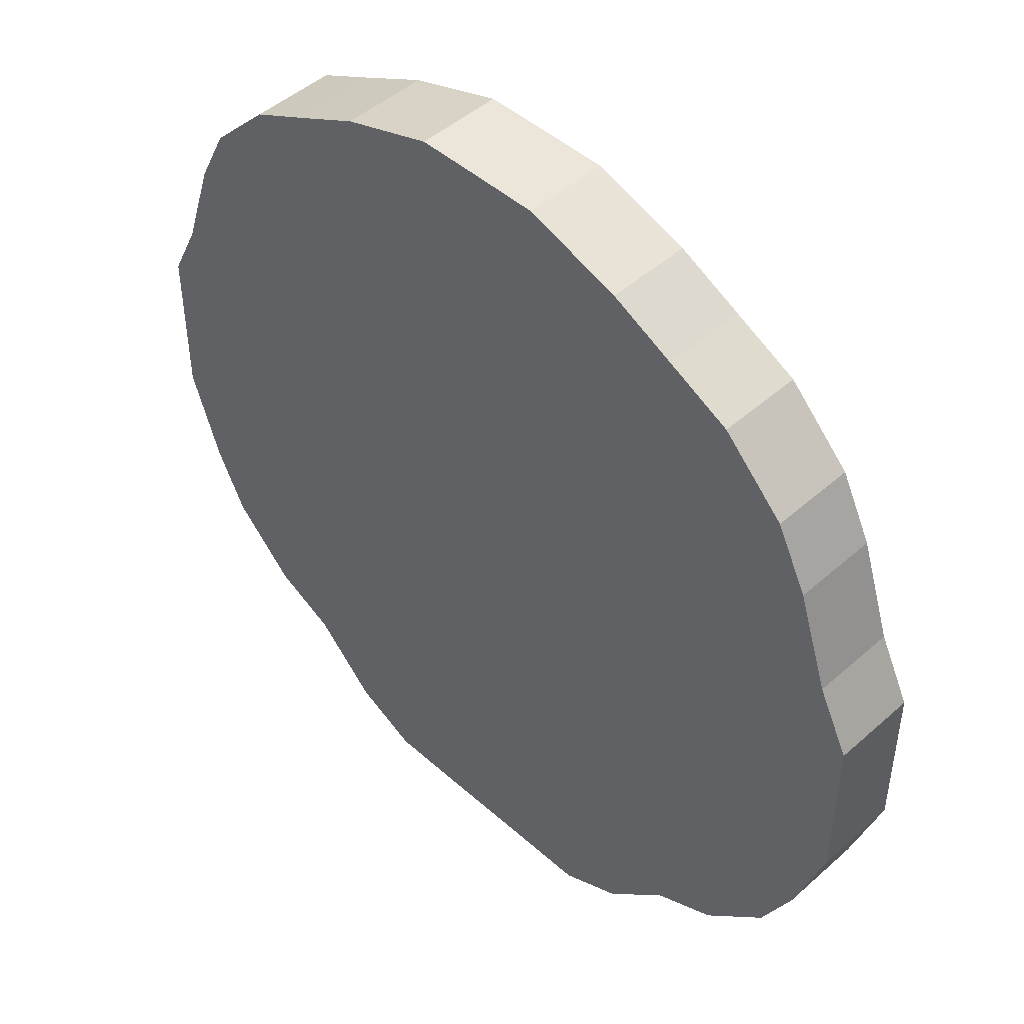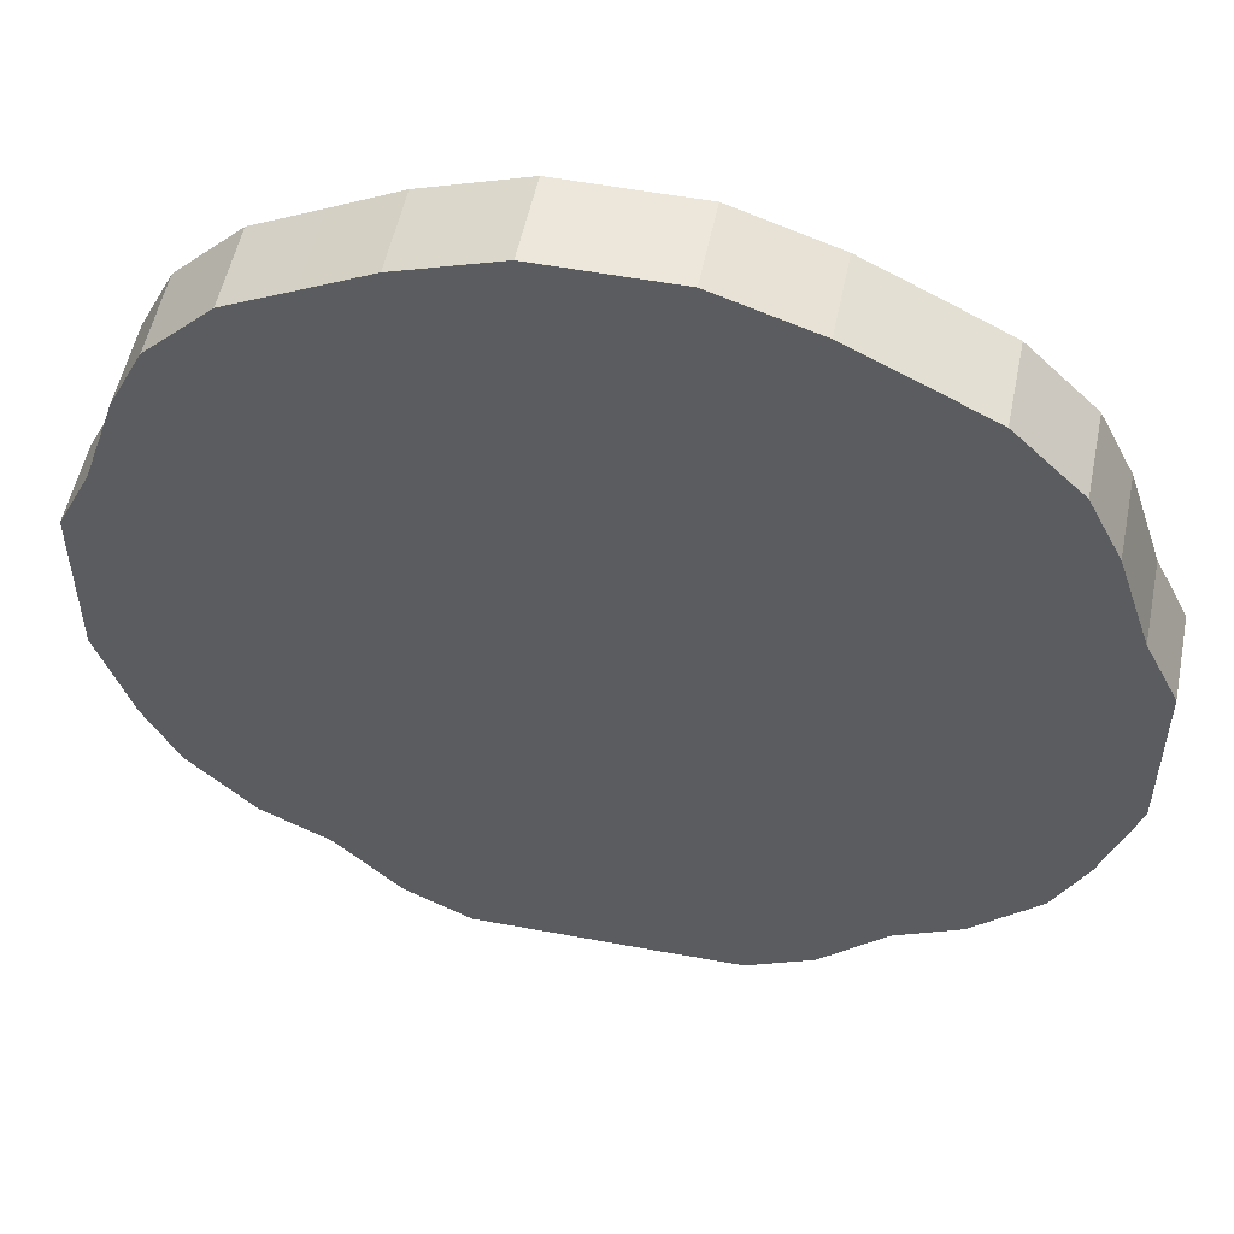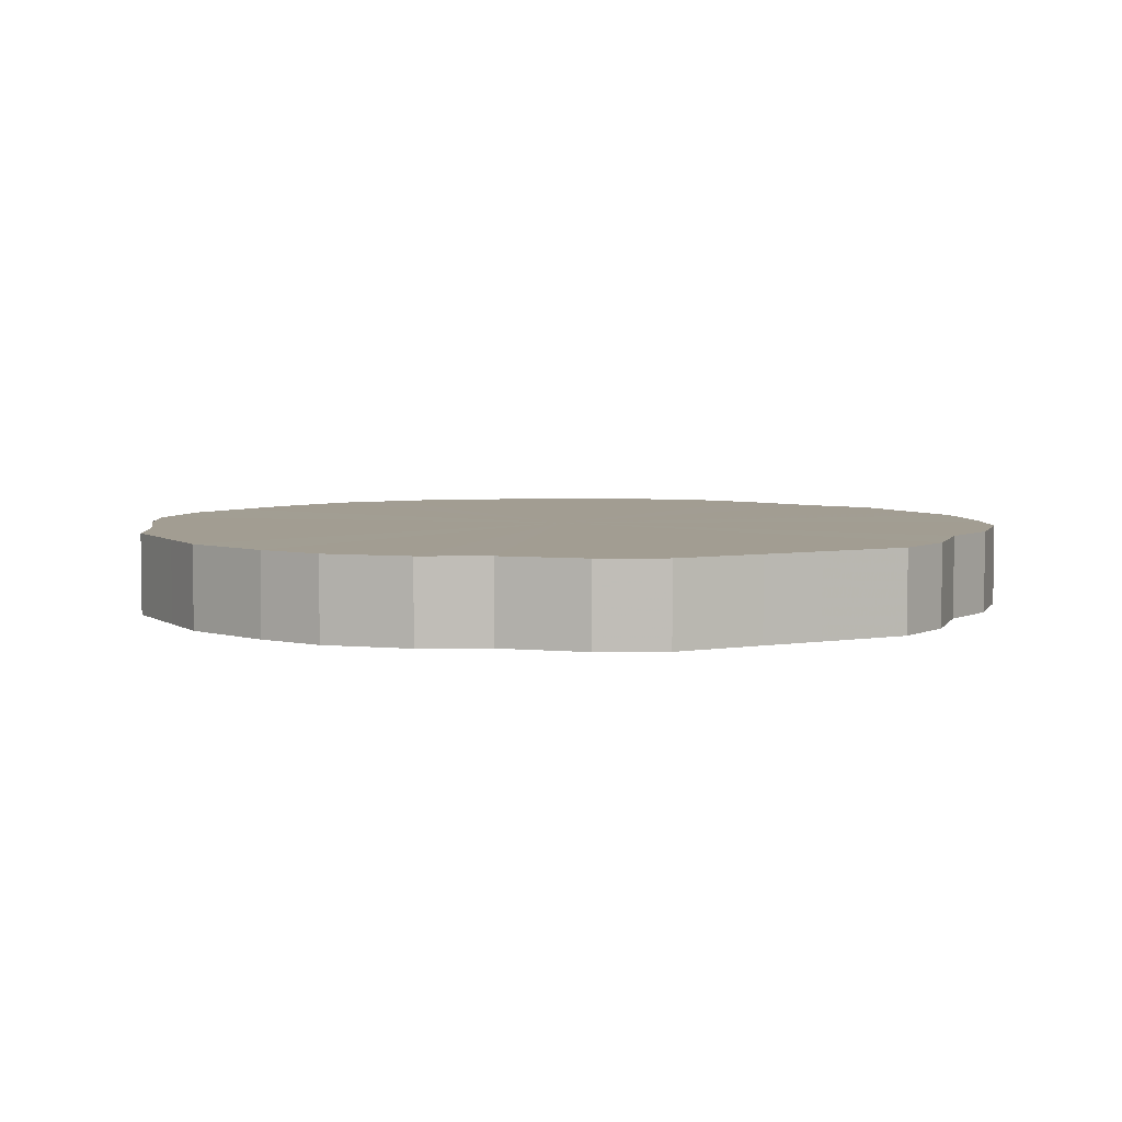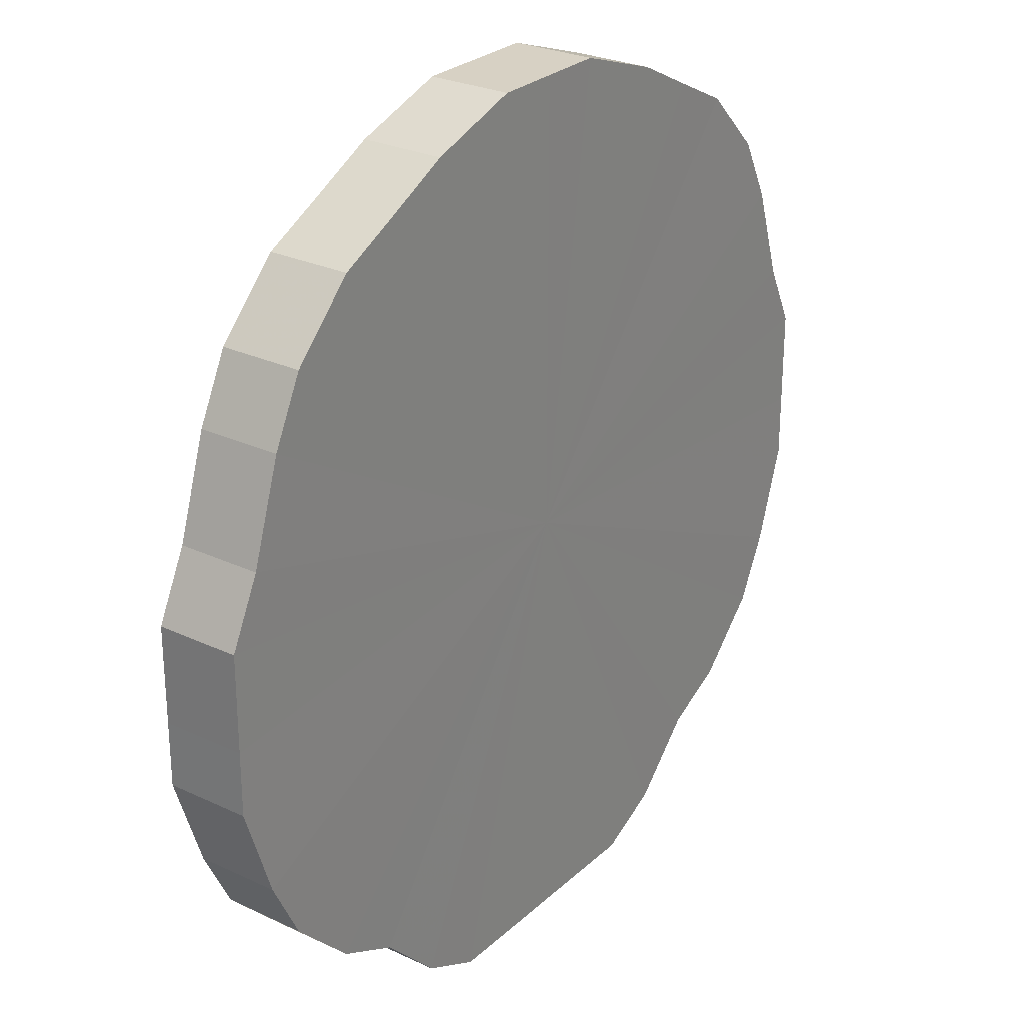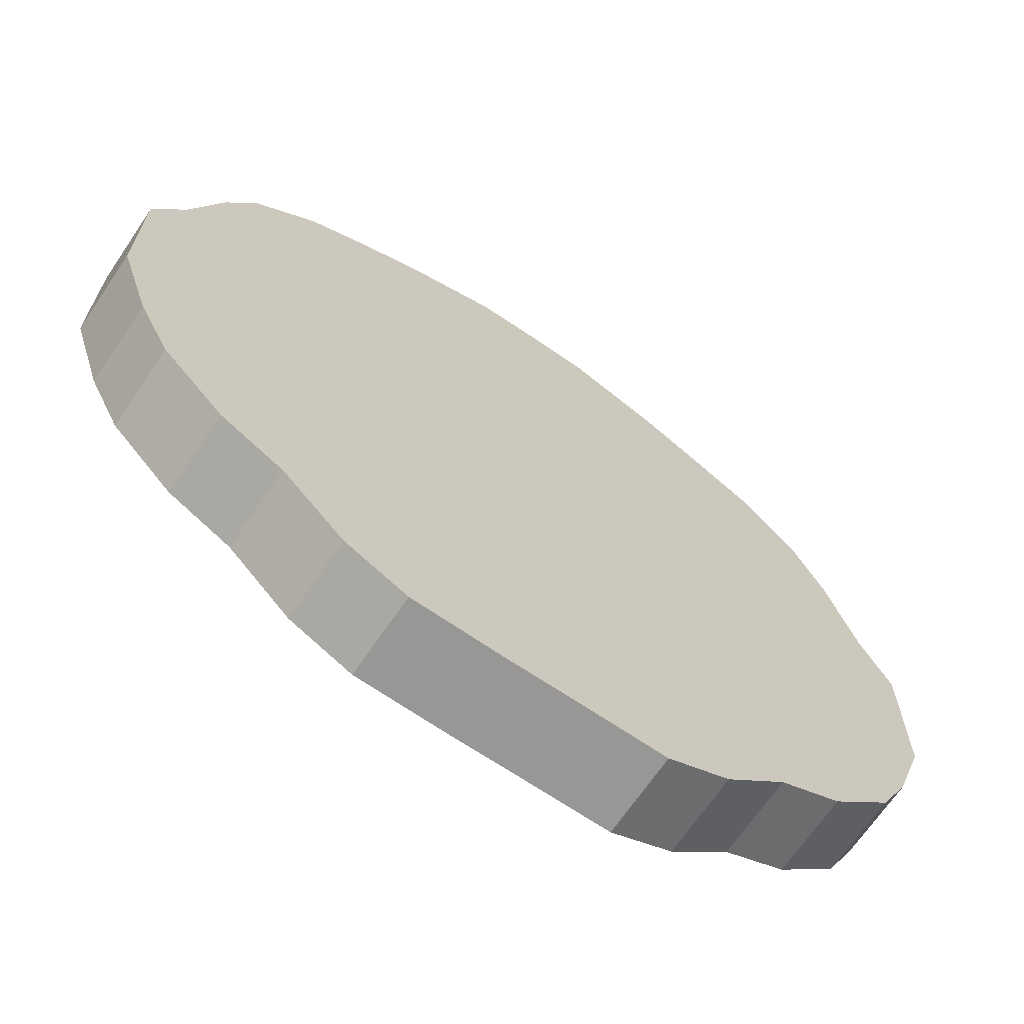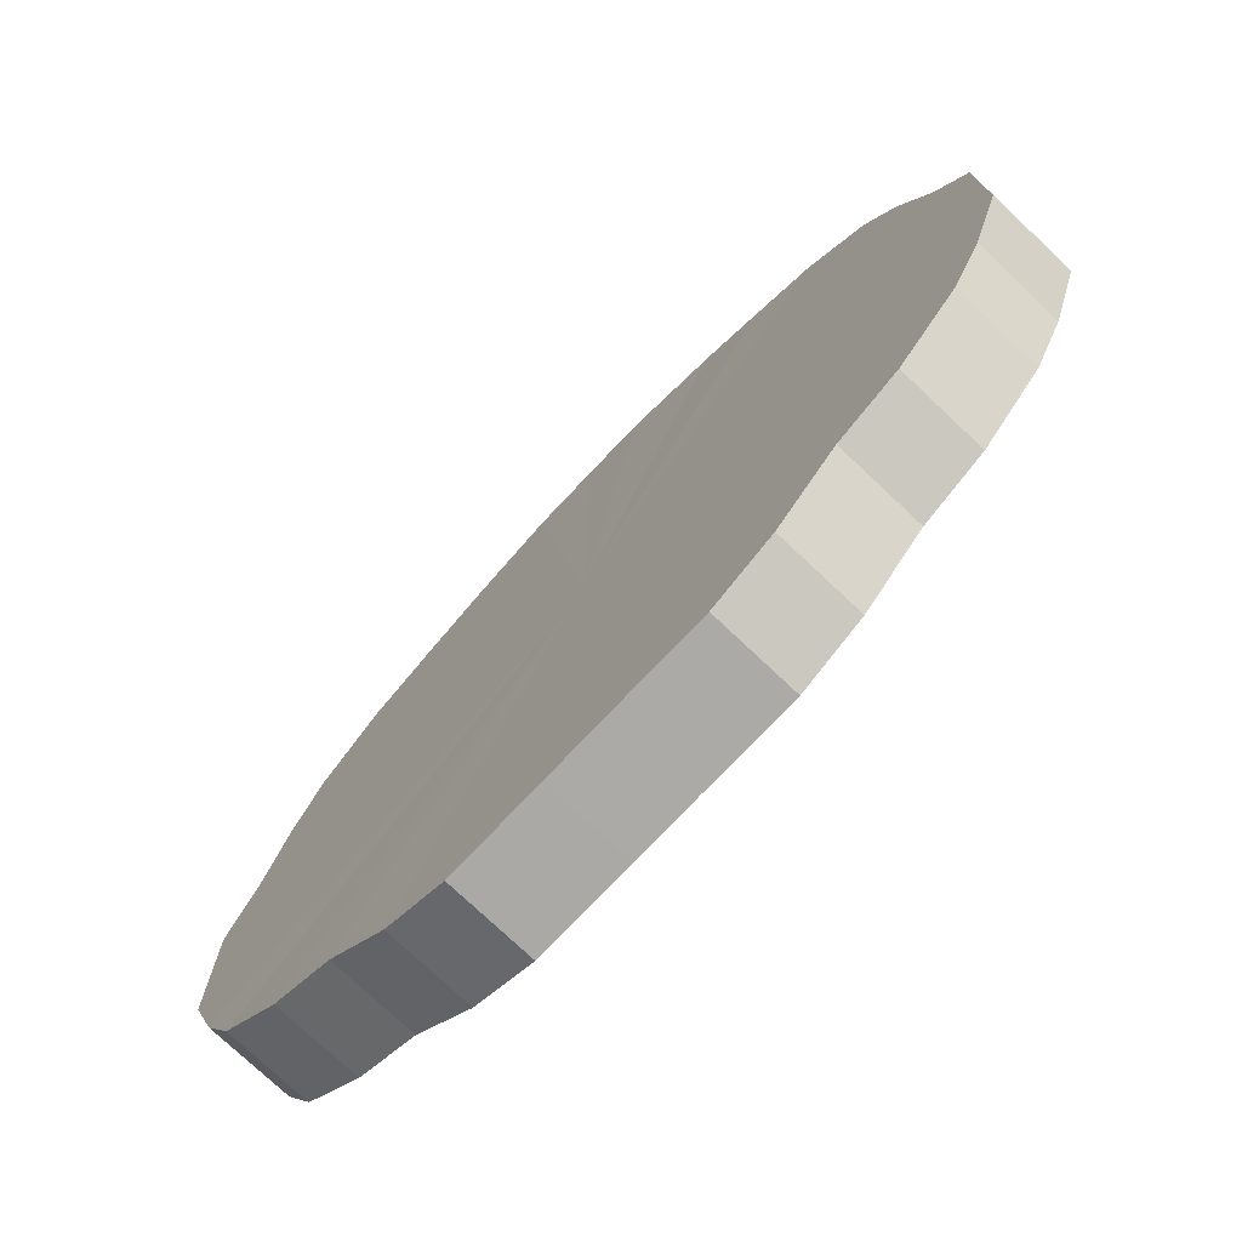
<metadata>
{"format":"obj","ext":"obj","renderer":"f3d","projection":"perspective","resolution":1024,"background":"white","views":[{"elev":47.4,"azim":45.0,"up":"+Y"},{"elev":53.3,"azim":-168.7,"up":"+Y"},{"elev":4.9,"azim":-28.1,"up":"+Z"},{"elev":27.1,"azim":126.1,"up":"+Y"},{"elev":-68.1,"azim":145.6,"up":"+Y"},{"elev":-75.6,"azim":-133.5,"up":"+Y"}]}
</metadata>
<code>
o 26741
v 2206 1883 17.43
v 2206 1883 17.43
v 2206 1883 17.46
v 2206 1883 17.43
v 2206 1883 17.46
v 2206 1883 17.43
v 2206 1883 17.46
v 2206 1883 17.43
v 2206 1883 17.46
v 2206 1883 17.43
v 2206 1883 17.46
v 2206 1883 17.43
v 2206 1883 17.46
v 2206 1883 17.43
v 2206 1883 17.46
v 2206 1883 17.43
v 2206 1883 17.46
v 2206 1883 17.43
v 2206 1883 17.46
v 2206 1883 17.43
v 2206 1883 17.46
v 2207 1883 17.43
v 2207 1883 17.46
v 2206 1883 17.43
v 2206 1883 17.46
v 2207 1883 17.43
v 2207 1883 17.46
v 2206 1883 17.43
v 2206 1883 17.46
v 2207 1883 17.43
v 2207 1883 17.46
v 2206 1883 17.43
v 2206 1883 17.46
v 2207 1883 17.43
v 2207 1883 17.46
v 2206 1883 17.43
v 2206 1883 17.46
v 2207 1883 17.43
v 2207 1883 17.46
v 2206 1883 17.43
v 2206 1883 17.46
v 2207 1883 17.43
v 2207 1883 17.46
v 2206 1883 17.43
v 2206 1883 17.46
v 2207 1883 17.43
v 2207 1883 17.46
v 2206 1883 17.43
v 2206 1883 17.46
v 2207 1883 17.43
v 2207 1883 17.46
v 2206 1883 17.43
v 2206 1883 17.46
v 2206 1883 17.43
v 2206 1883 17.46
v 2206 1883 17.43
v 2206 1883 17.46
v 2206 1883 17.43
v 2206 1883 17.46
v 2206 1883 17.43
v 2206 1883 17.46
v 2206 1883 17.43
v 2206 1883 17.46
v 2206 1883 17.43
v 2206 1883 17.46
v 2206 1883 17.43
v 2206 1883 17.46
v 2206 1883 17.43
v 2206 1883 17.46
v 2206 1883 17.46
v 2206 1883 17.46
v 2206 1883 17.43
v 2206 1883 17.46
v 2206 1883 17.43
v 2206 1883 17.46
v 2206 1883 17.46
v 2206 1883 17.43
v 2206 1883 17.46
v 2206 1883 17.43
v 2206 1883 17.43
v 2206 1883 17.46
v 2206 1883 17.46
v 2206 1883 17.43
v 2206 1883 17.46
v 2206 1883 17.43
v 2206 1883 17.43
v 2206 1883 17.46
v 2207 1883 17.46
v 2206 1883 17.43
v 2207 1883 17.46
v 2207 1883 17.43
v 2206 1883 17.43
v 2206 1883 17.46
v 2207 1883 17.46
v 2207 1883 17.43
v 2207 1883 17.46
v 2207 1883 17.43
v 2206 1883 17.43
v 2206 1883 17.46
v 2207 1883 17.46
v 2207 1883 17.43
v 2207 1883 17.46
v 2207 1883 17.43
v 2206 1883 17.43
v 2206 1883 17.46
v 2207 1883 17.46
v 2207 1883 17.43
v 2207 1883 17.46
v 2207 1883 17.43
v 2206 1883 17.43
v 2206 1883 17.46
v 2206 1883 17.46
v 2207 1883 17.43
v 2206 1883 17.46
v 2206 1883 17.43
v 2206 1883 17.43
v 2206 1883 17.46
v 2206 1883 17.46
v 2206 1883 17.43
v 2206 1883 17.46
v 2206 1883 17.43
v 2206 1883 17.43
v 2206 1883 17.46
v 2206 1883 17.46
v 2206 1883 17.43
v 2206 1883 17.46
v 2206 1883 17.43
v 2206 1883 17.43
v 2206 1883 17.46
v 2206 1883 17.46
v 2206 1883 17.43
v 2206 1883 17.46
v 2206 1883 17.43
v 2206 1883 17.43
v 2206 1883 17.46
v 2206 1883 17.46
v 2206 1883 17.43
v 2206 1883 17.46
v 2206 1883 17.43
v 2206 1883 17.43
v 2206 1883 17.43
v 2206 1883 17.43
v 2206 1883 17.43
v 2206 1883 17.43
v 2206 1883 17.43
v 2206 1883 17.43
v 2206 1883 17.43
v 2206 1883 17.43
v 2206 1883 17.43
v 2206 1883 17.43
v 2206 1883 17.43
v 2206 1883 17.43
v 2207 1883 17.43
v 2206 1883 17.43
v 2207 1883 17.43
v 2206 1883 17.43
v 2207 1883 17.43
v 2206 1883 17.43
v 2207 1883 17.43
v 2206 1883 17.43
v 2207 1883 17.43
v 2206 1883 17.43
v 2207 1883 17.43
v 2206 1883 17.43
v 2207 1883 17.43
v 2206 1883 17.43
v 2207 1883 17.43
v 2206 1883 17.43
v 2206 1883 17.43
v 2206 1883 17.43
v 2206 1883 17.43
v 2206 1883 17.43
v 2206 1883 17.43
v 2206 1883 17.43
v 2206 1883 17.43
v 2206 1883 17.43
v 2206 1883 17.46
v 2206 1883 17.46
v 2206 1883 17.46
v 2206 1883 17.46
v 2206 1883 17.46
v 2206 1883 17.46
v 2206 1883 17.46
v 2206 1883 17.46
v 2206 1883 17.46
v 2206 1883 17.46
v 2206 1883 17.46
v 2207 1883 17.46
v 2206 1883 17.46
v 2207 1883 17.46
v 2206 1883 17.46
v 2207 1883 17.46
v 2206 1883 17.46
v 2207 1883 17.46
v 2206 1883 17.46
v 2207 1883 17.46
v 2206 1883 17.46
v 2207 1883 17.46
v 2206 1883 17.46
v 2207 1883 17.46
v 2206 1883 17.46
v 2207 1883 17.46
v 2206 1883 17.46
v 2206 1883 17.46
v 2206 1883 17.46
v 2206 1883 17.46
v 2206 1883 17.46
v 2206 1883 17.46
v 2206 1883 17.46
v 2206 1883 17.46
v 2206 1883 17.46
v 2206 1883 17.46
f 1 2 3
f 2 4 5
f 6 1 7
f 4 8 9
f 10 6 11
f 8 12 13
f 14 10 15
f 12 16 17
f 18 14 19
f 16 20 21
f 22 18 23
f 20 24 25
f 26 22 27
f 24 28 29
f 30 26 31
f 28 32 33
f 34 30 35
f 32 36 37
f 38 34 39
f 36 40 41
f 42 38 43
f 40 44 45
f 46 42 47
f 44 48 49
f 50 46 51
f 48 52 53
f 54 50 55
f 52 56 57
f 58 54 59
f 56 60 61
f 62 58 63
f 60 64 65
f 66 62 67
f 64 68 69
f 68 66 70
f 71 72 73
f 73 74 75
f 76 77 71
f 78 79 76
f 75 80 81
f 82 83 78
f 84 85 82
f 81 86 87
f 88 89 84
f 90 91 88
f 87 92 93
f 94 95 90
f 96 97 94
f 93 98 99
f 100 101 96
f 102 103 100
f 99 104 105
f 106 107 102
f 108 109 106
f 105 110 111
f 112 113 108
f 114 115 112
f 111 116 117
f 118 119 114
f 120 121 118
f 117 122 123
f 124 125 120
f 126 127 124
f 123 128 129
f 130 131 126
f 132 133 130
f 129 134 135
f 136 137 132
f 138 139 136
f 135 140 138
f 141 142 143
f 141 144 142
f 141 143 145
f 141 146 144
f 141 145 147
f 141 148 146
f 141 147 149
f 141 150 148
f 141 149 151
f 141 152 150
f 141 151 153
f 141 154 152
f 141 153 155
f 141 156 154
f 141 155 157
f 141 158 156
f 141 157 159
f 141 160 158
f 141 159 161
f 141 162 160
f 141 161 163
f 141 164 162
f 141 163 165
f 141 166 164
f 141 165 167
f 141 168 166
f 141 167 169
f 141 170 168
f 141 169 171
f 141 172 170
f 141 171 173
f 141 174 172
f 141 173 175
f 141 176 174
f 141 175 176
f 177 178 179
f 177 180 178
f 177 179 181
f 177 182 180
f 177 181 183
f 177 184 182
f 177 183 185
f 177 186 184
f 177 185 187
f 177 188 186
f 177 187 189
f 177 190 188
f 177 189 191
f 177 192 190
f 177 191 193
f 177 194 192
f 177 193 195
f 177 196 194
f 177 195 197
f 177 198 196
f 177 197 199
f 177 200 198
f 177 199 201
f 177 202 200
f 177 201 203
f 177 204 202
f 177 203 205
f 177 206 204
f 177 205 207
f 177 208 206
f 177 207 209
f 177 210 208
f 177 209 211
f 177 212 210
f 177 211 212

</code>
